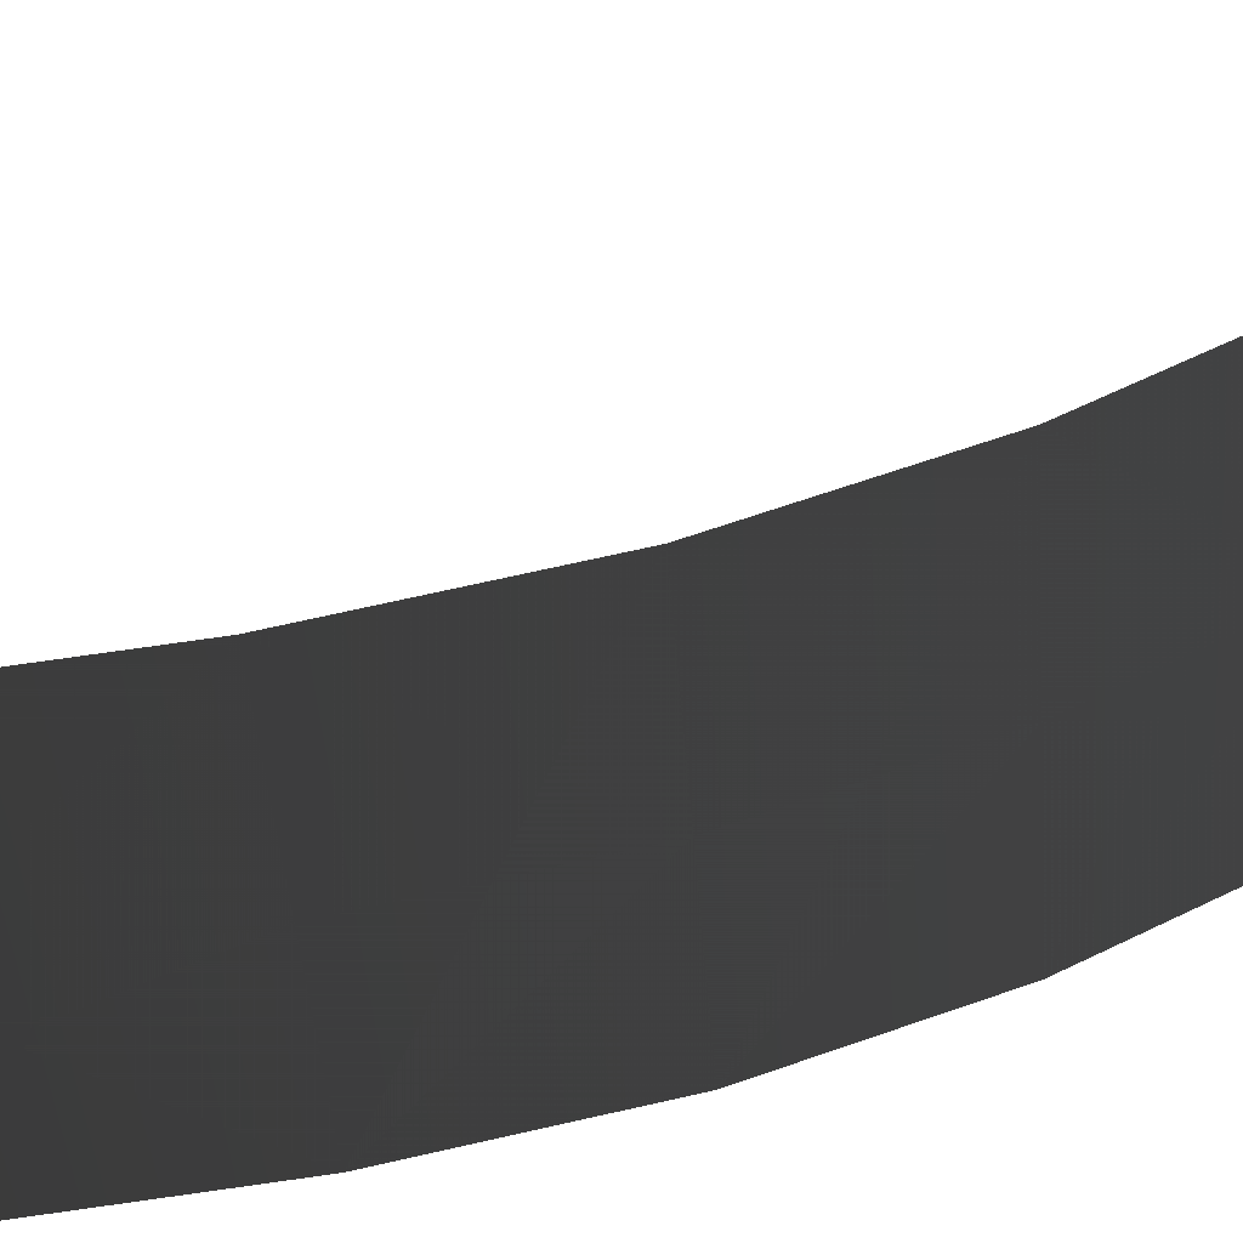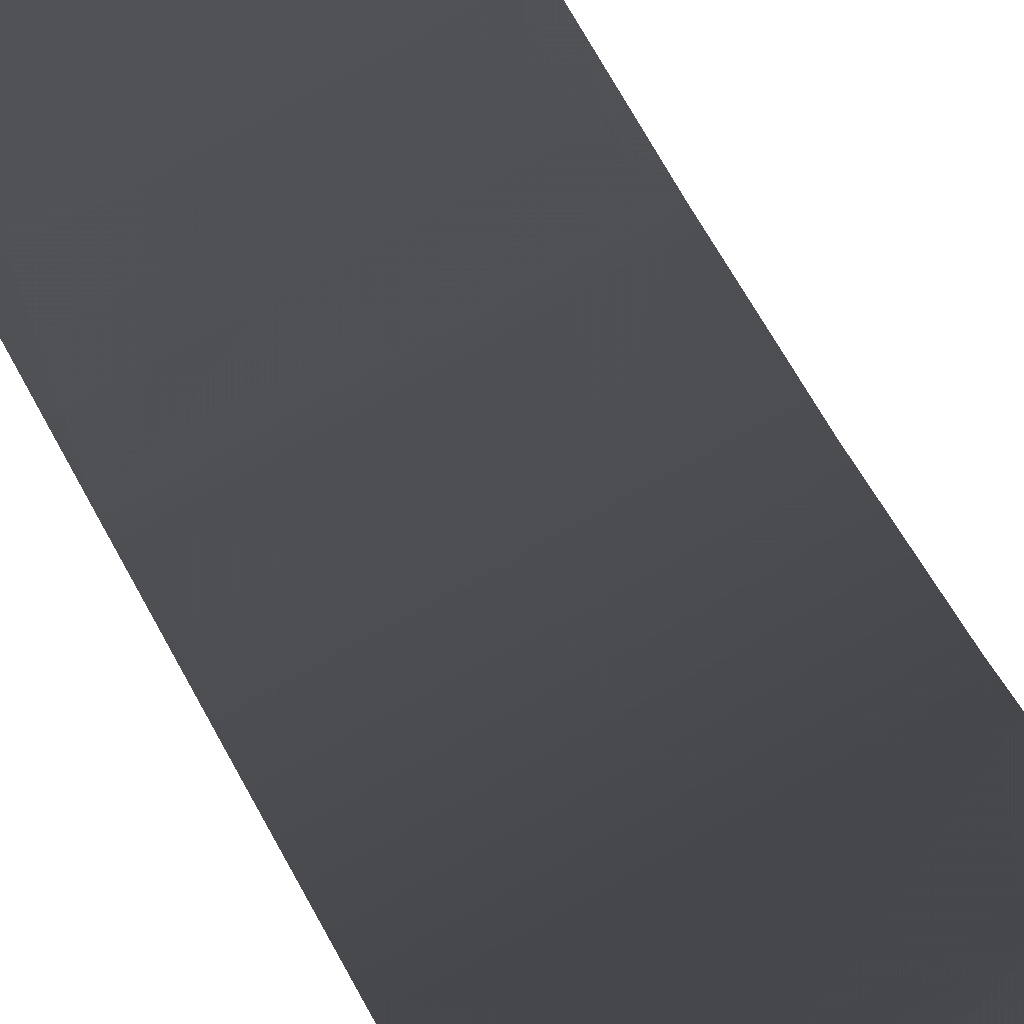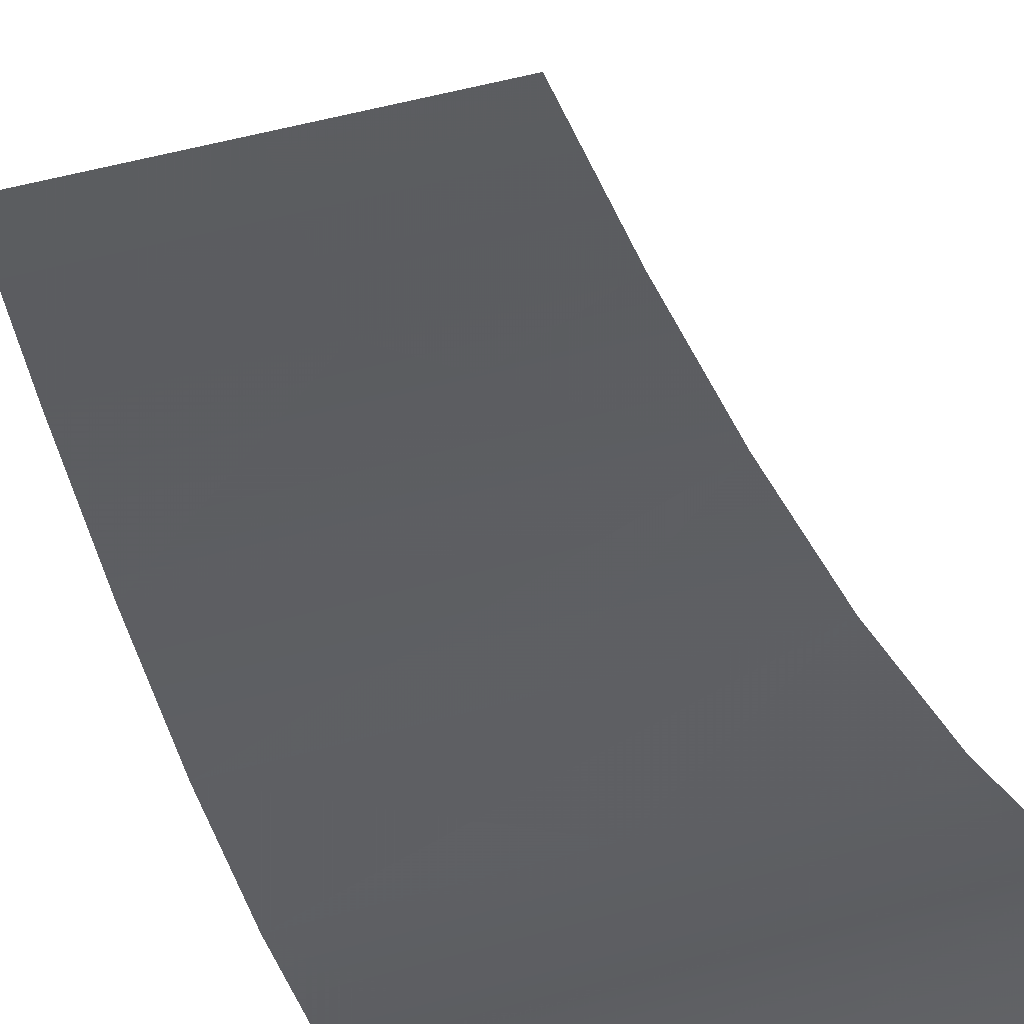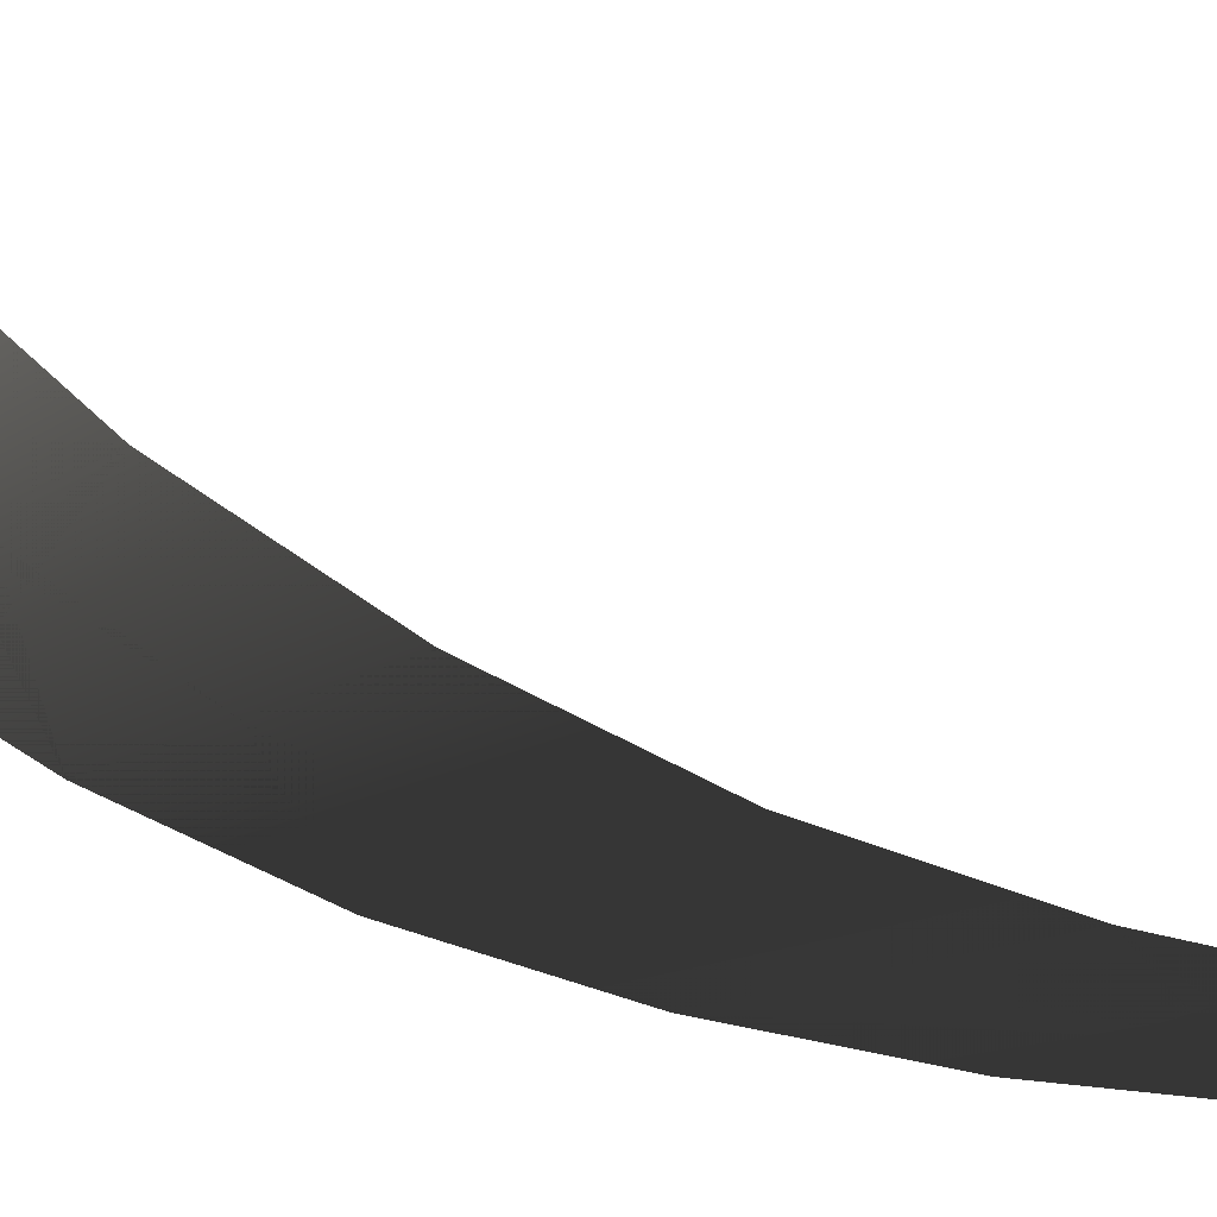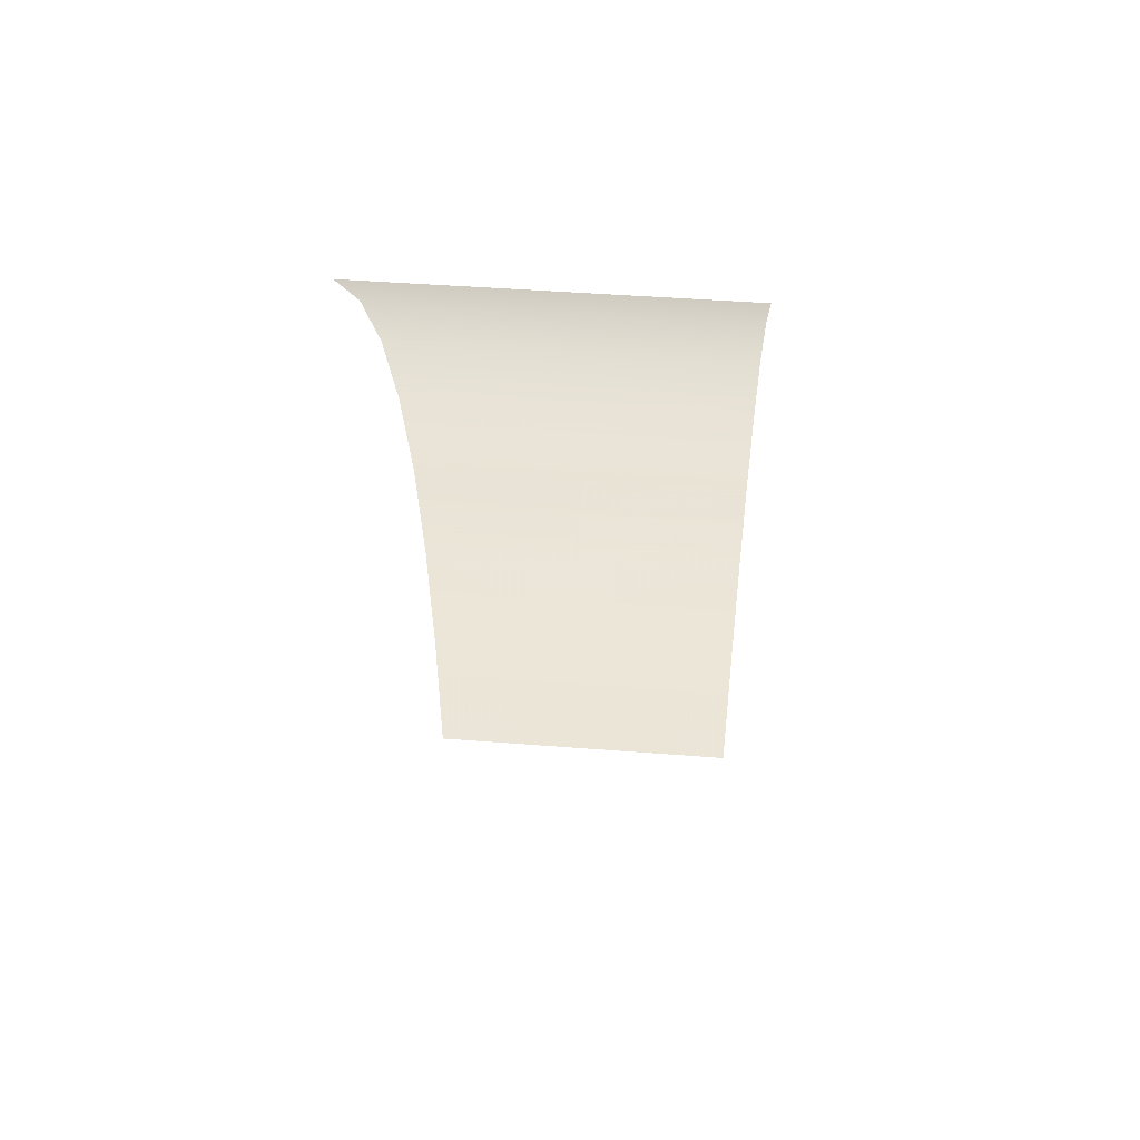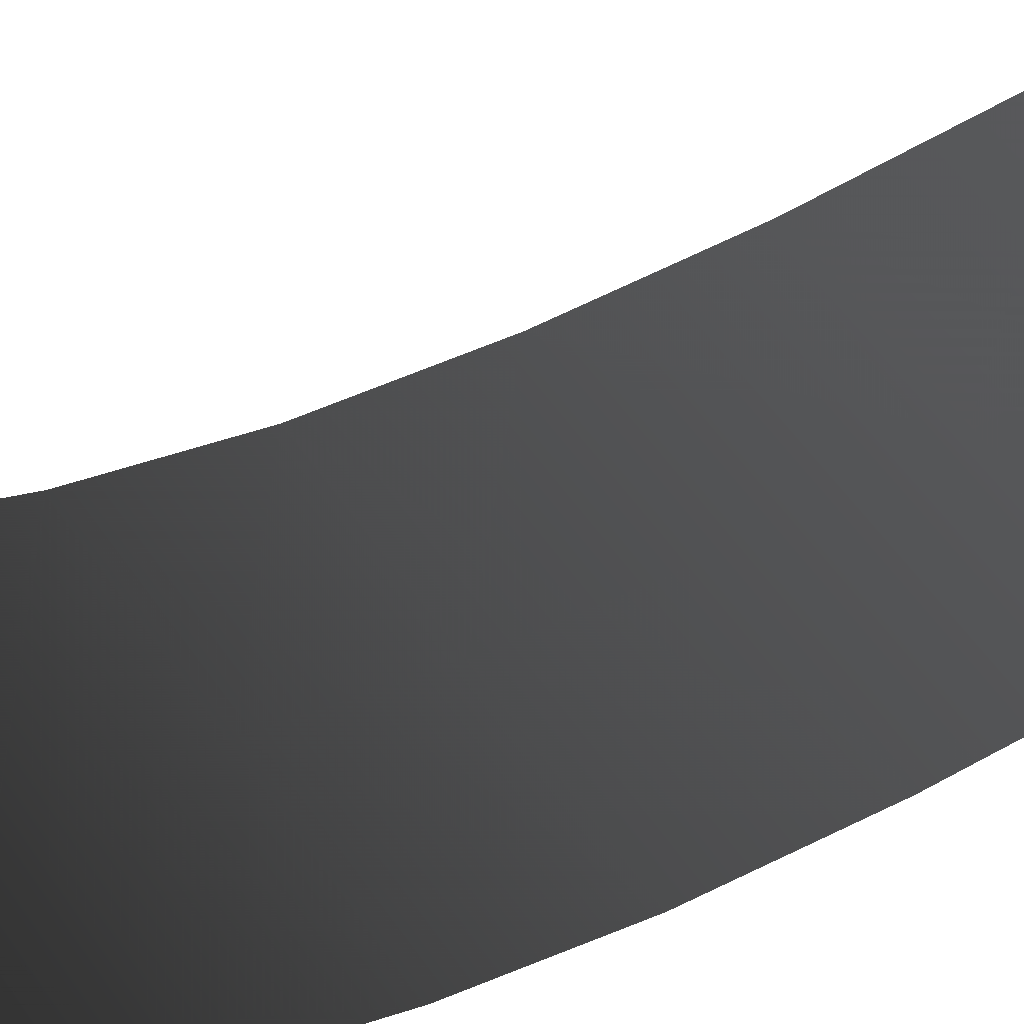
<metadata>
{"format":"obj","ext":"obj","renderer":"f3d","projection":"perspective","resolution":1024,"background":"white","views":[{"elev":-39.2,"azim":93.8,"up":"+Z"},{"elev":78.4,"azim":151.1,"up":"+Z"},{"elev":47.5,"azim":162.0,"up":"+Z"},{"elev":-10.8,"azim":-118.3,"up":"+Z"},{"elev":44.7,"azim":5.2,"up":"+Y"},{"elev":55.6,"azim":-123.9,"up":"+Z"}]}
</metadata>
<code>
v -0.004179 -2.631 -1.435
v -0.004179 -4.279 -1.502
v -1.552 -2.631 -1.435
v -1.552 -4.279 -1.502
v -1.552 -1.134 -1.251
v -0.00418 -1.134 -1.251
v -0.004179 0.2301 -0.9496
v -1.552 0.2301 -0.9496
v -0.004179 1.443 -0.5145
v -1.552 1.443 -0.5145
v -0.004179 2.522 0.03765
v -1.552 2.522 0.03765
v -0.004178 3.451 0.7153
v -1.552 3.451 0.7153
v -0.004178 4.246 1.519
v -1.552 4.246 1.519
v -0.004179 -2.631 -1.435
v 1.56 -2.631 -1.435
v -0.004179 -4.279 -1.502
v 1.56 -4.279 -1.502
v 1.56 -1.134 -1.251
v -0.00418 -1.134 -1.251
v -0.004179 0.2301 -0.9496
v 1.56 0.2301 -0.9496
v -0.004179 1.443 -0.5145
v 1.56 1.443 -0.5145
v -0.004179 2.522 0.03765
v 1.56 2.522 0.03765
v -0.004178 3.451 0.7153
v 1.56 3.451 0.7153
v -0.004178 4.246 1.519
v 1.56 4.246 1.519
v -1.552 -2.631 -1.435
v -1.552 -4.279 -1.502
v 1.56 -2.631 -1.435
v 1.56 -4.279 -1.502
v 1.56 -1.134 -1.251
v -1.552 -1.134 -1.251
v 1.56 0.2301 -0.9496
v -1.552 0.2301 -0.9496
v 1.56 1.443 -0.5145
v -1.552 1.443 -0.5145
v 1.56 2.522 0.03765
v -1.552 2.522 0.03765
v 1.56 3.451 0.7153
v -1.552 3.451 0.7153
v -1.552 4.246 1.519
v 1.56 4.246 1.519
g Ramp0_1_1928_128
f 1 3 2
f 3 4 2
f 5 3 1
f 6 5 1
f 7 5 6
f 8 5 7
f 9 8 7
f 10 8 9
f 11 10 9
f 12 10 11
f 13 12 11
f 14 12 13
f 15 14 13
f 14 15 16
f 17 19 18
f 18 19 20
f 21 17 18
f 22 17 21
f 23 22 21
f 24 23 21
f 25 23 24
f 26 25 24
f 27 25 26
f 28 27 26
f 29 27 28
f 30 29 28
f 30 31 29
f 31 30 32
f 33 35 34
f 36 34 35
f 35 33 37
f 38 37 33
f 37 38 39
f 40 39 38
f 39 40 41
f 42 41 40
f 41 42 43
f 44 43 42
f 43 44 45
f 46 45 44
f 47 45 46
f 47 48 45

</code>
